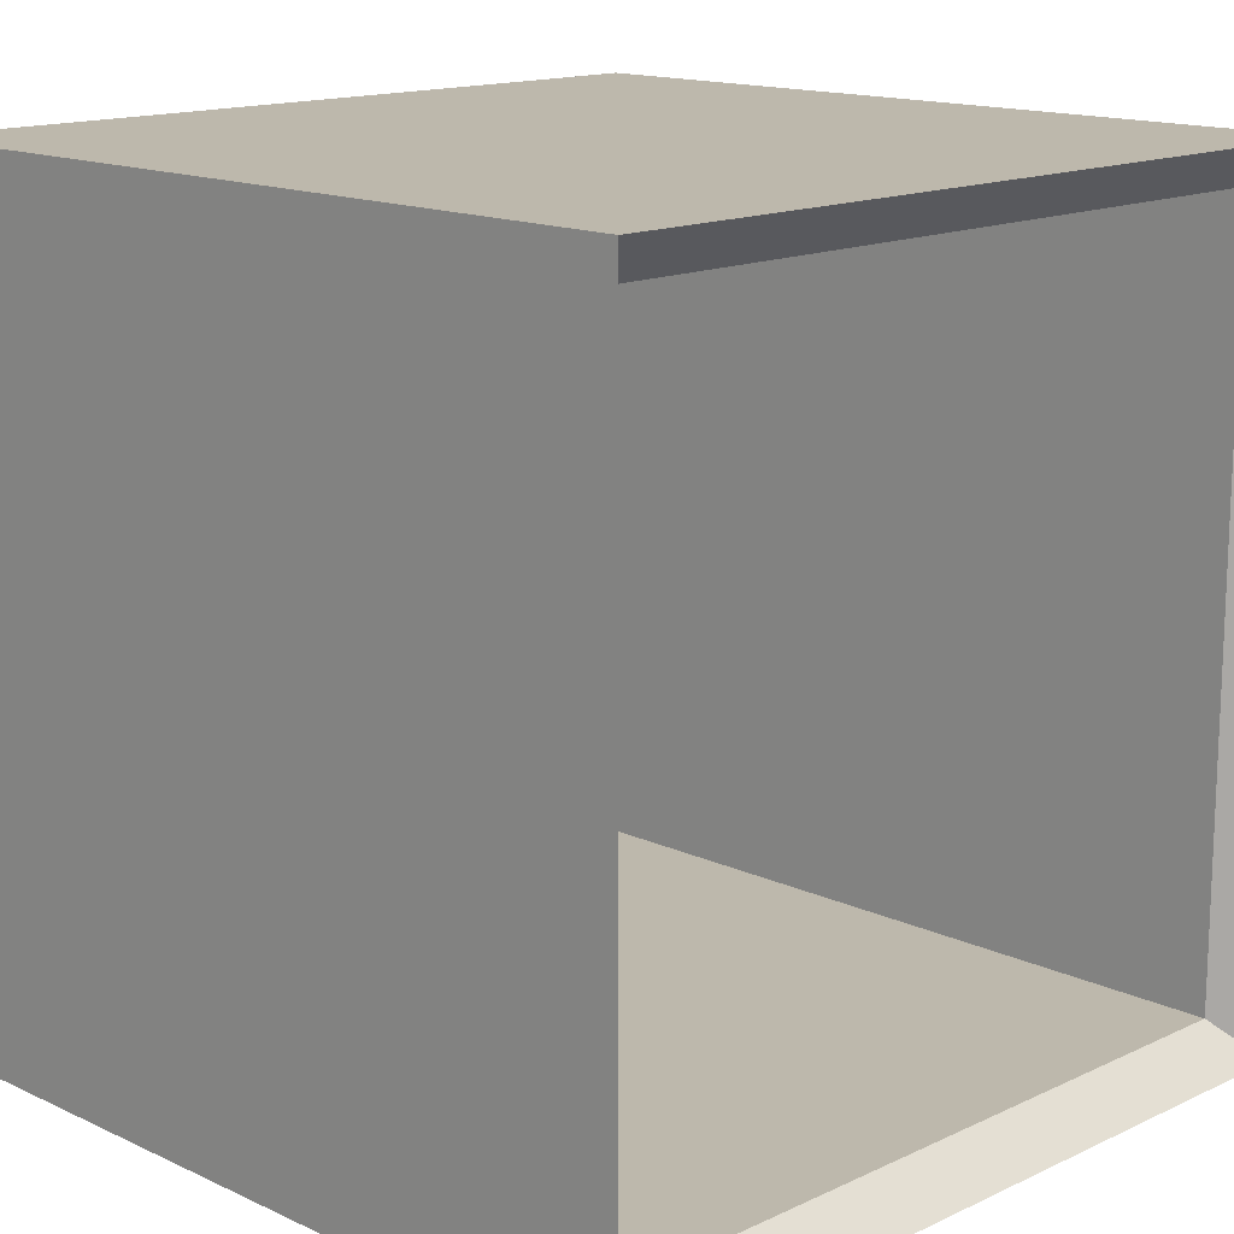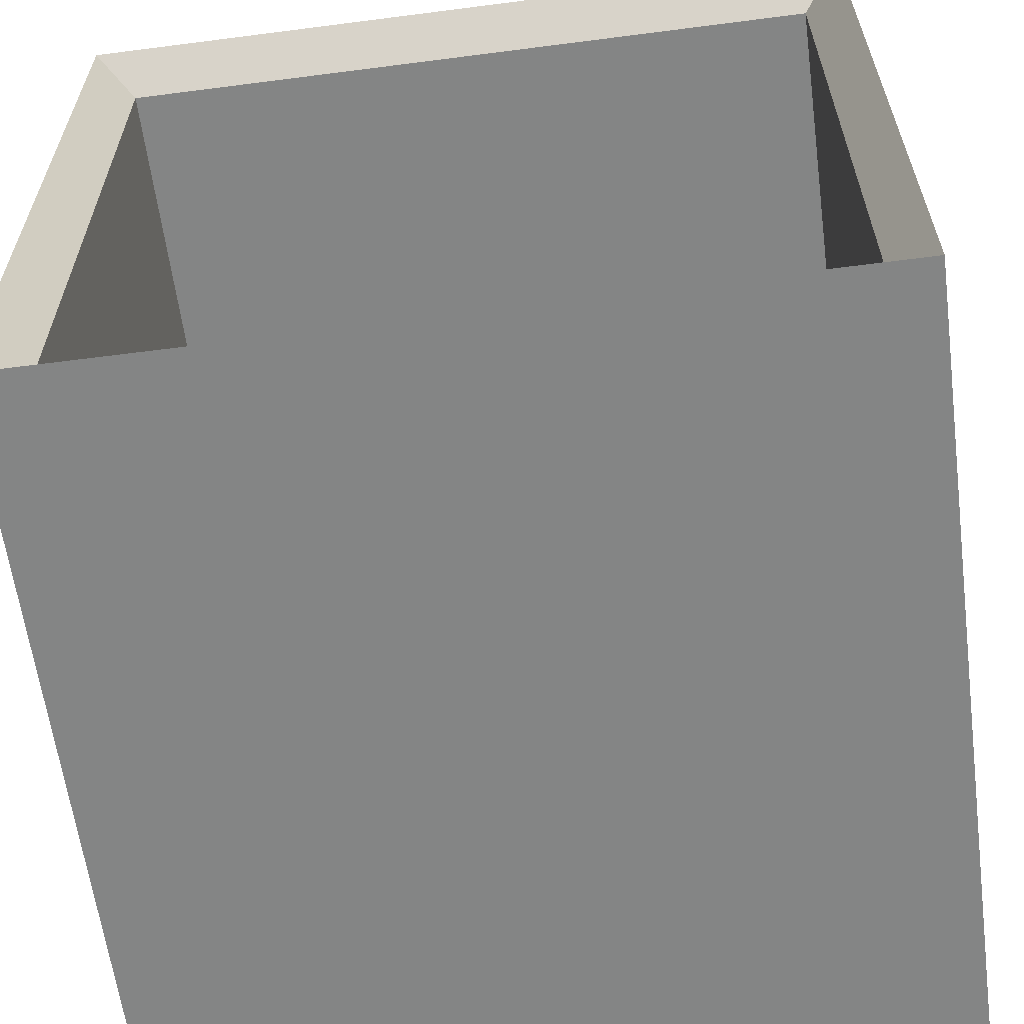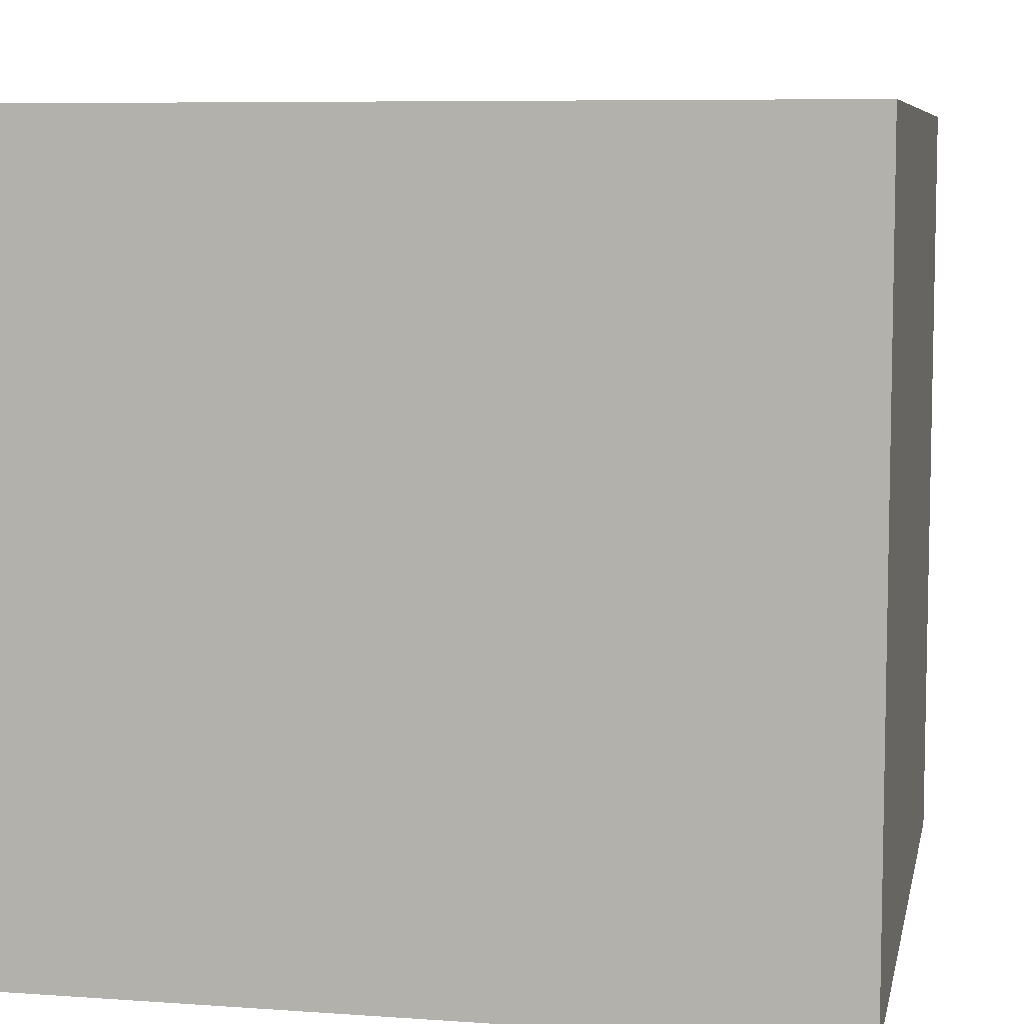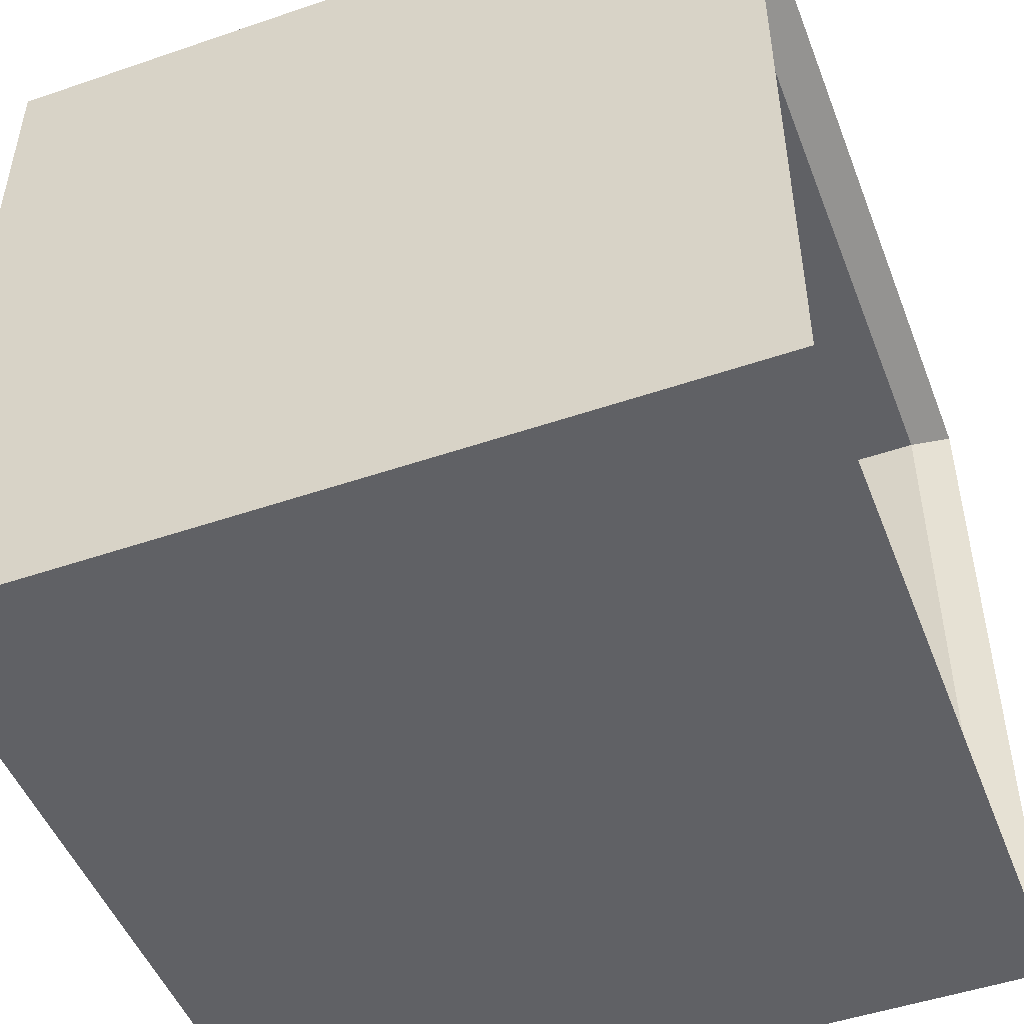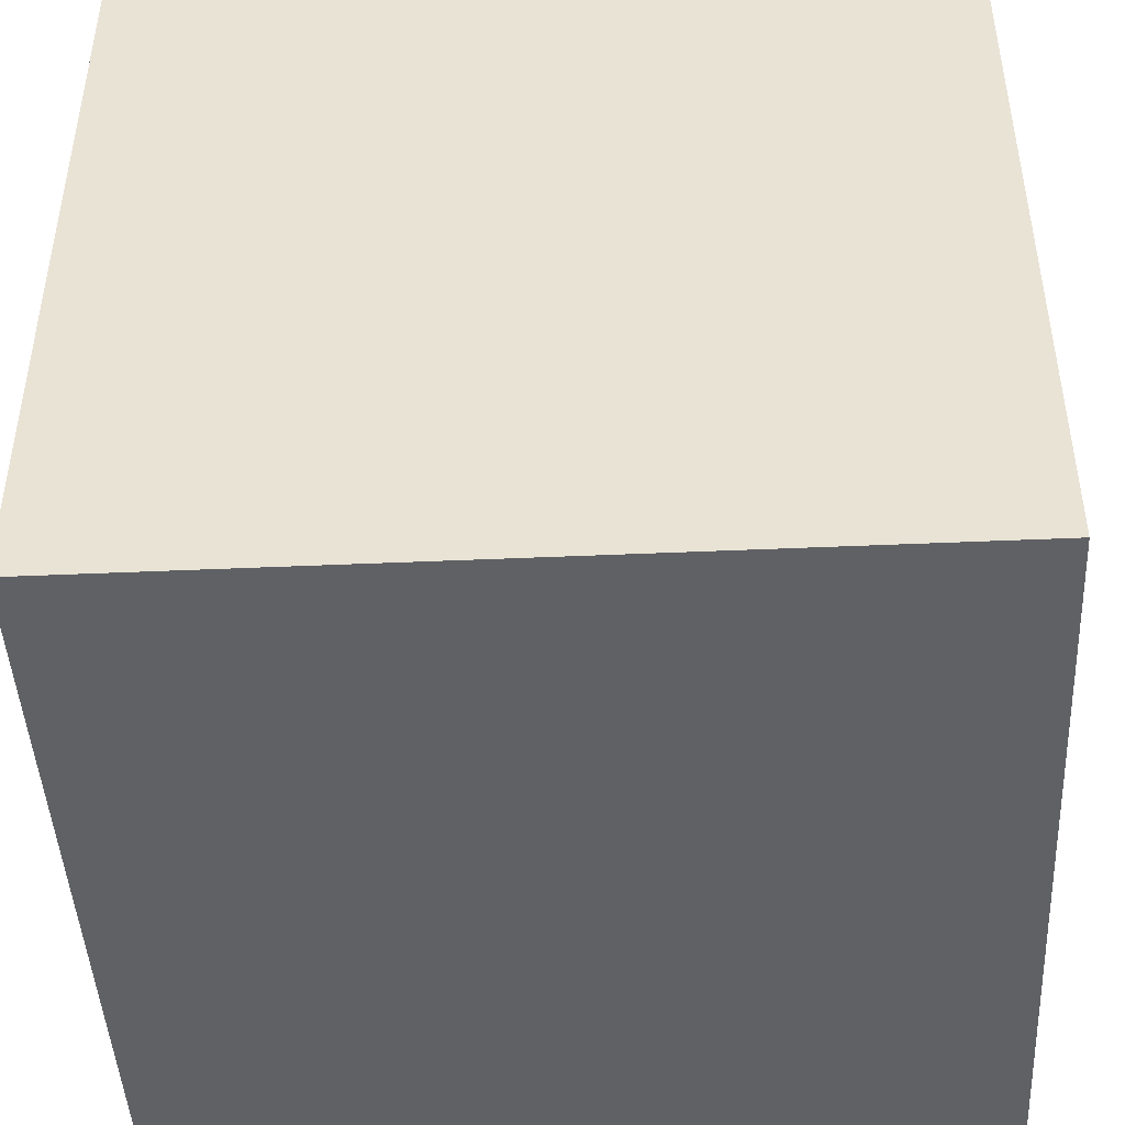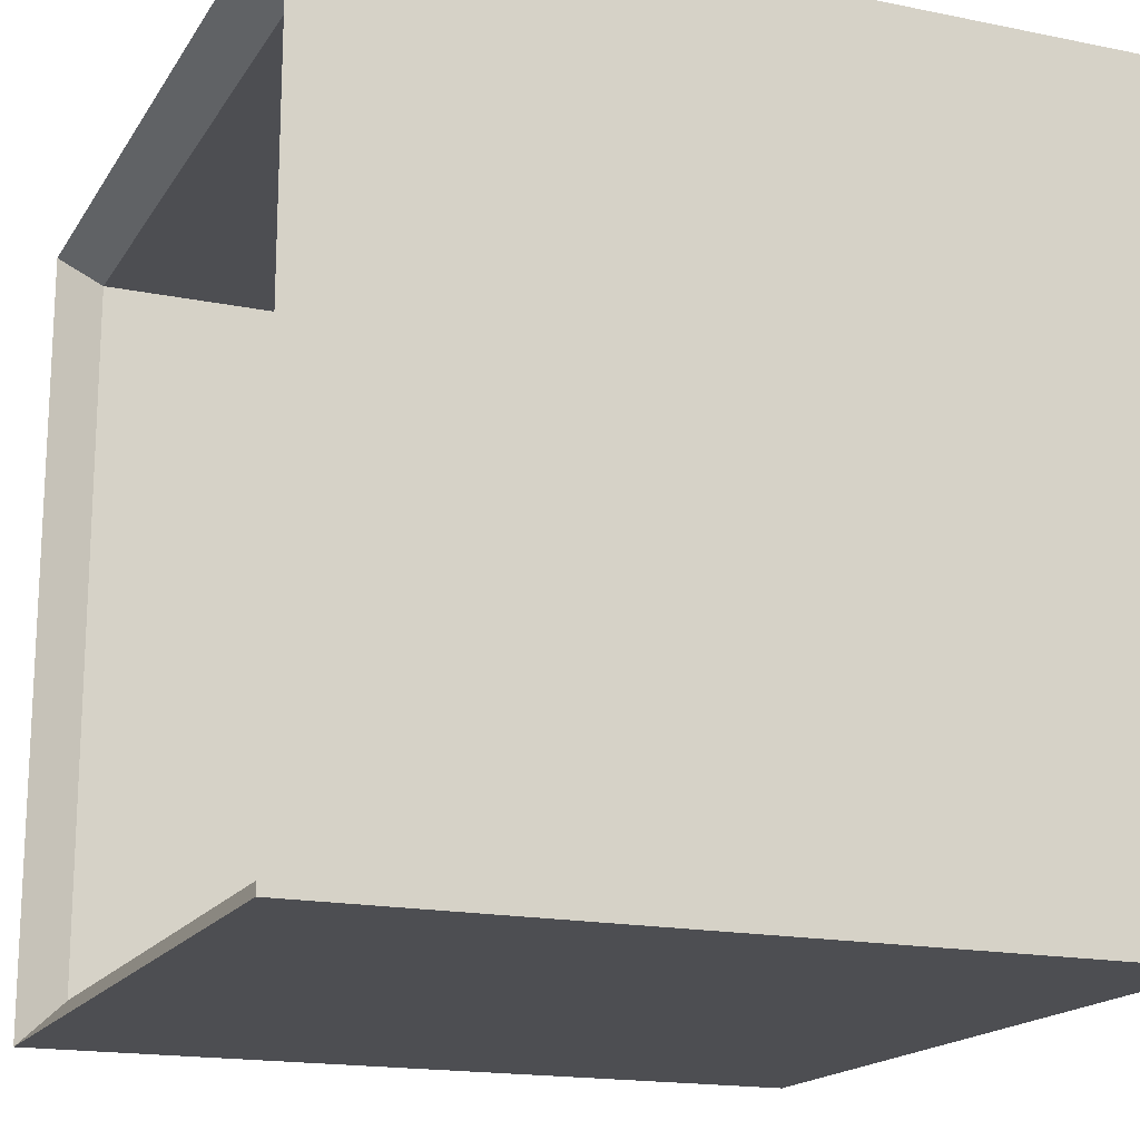
<metadata>
{"format":"obj","ext":"obj","renderer":"f3d","projection":"perspective","resolution":1024,"background":"white","views":[{"elev":14.8,"azim":134.9,"up":"+Z"},{"elev":-61.6,"azim":-172.5,"up":"+Z"},{"elev":7.4,"azim":-78.6,"up":"+Y"},{"elev":-49.1,"azim":110.8,"up":"+Z"},{"elev":-45.4,"azim":2.9,"up":"+Y"},{"elev":-17.2,"azim":-112.2,"up":"+Z"}]}
</metadata>
<code>
o Cube.003
v -0.5 0 -1.5
v -0.5 1 -1.5
v -0.5 0 -2.5
v -0.5 1 -2.5
v 0.5 0 -1.5
v 0.5 1 -1.5
v 0.5 0 -2.5
v 0.5 1 -2.5
v -0.45 0.05 -2.45
v -0.45 0.05 -1.55
v -0.45 0.95 -1.55
v -0.45 0.95 -2.45
v 0.45 0.05 -2.45
v 0.45 0.95 -2.45
v 0.45 0.05 -1.55
v 0.45 0.95 -1.55
f 2 3 1
f 4 7 3
f 8 5 7
f 6 1 5
f 7 1 3
f 9 11 10
f 13 12 9
f 15 14 13
f 10 16 15
f 10 13 9
f 14 6 8
f 11 4 2
f 16 2 6
f 12 8 4
f 2 4 3
f 4 8 7
f 8 6 5
f 6 2 1
f 7 5 1
f 9 12 11
f 13 14 12
f 15 16 14
f 10 11 16
f 10 15 13
f 14 16 6
f 11 12 4
f 16 11 2
f 12 14 8

</code>
